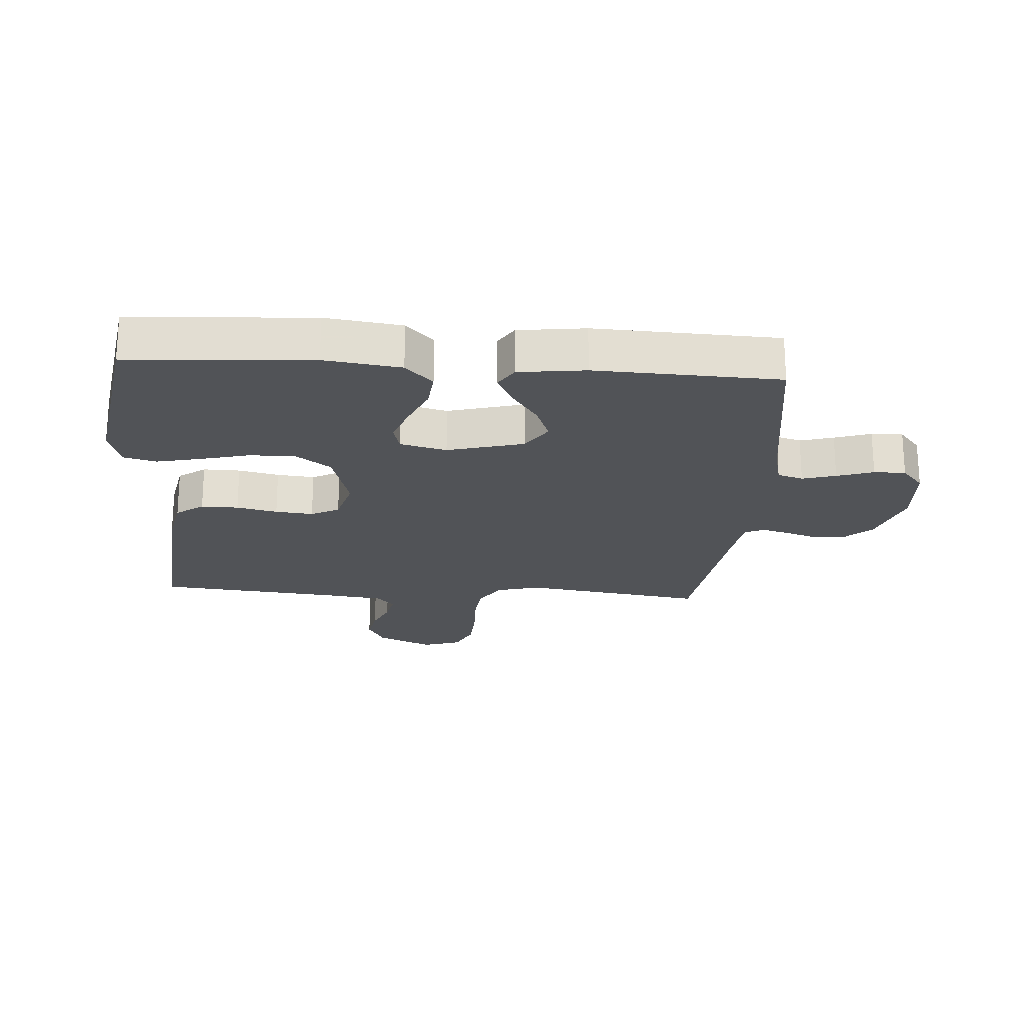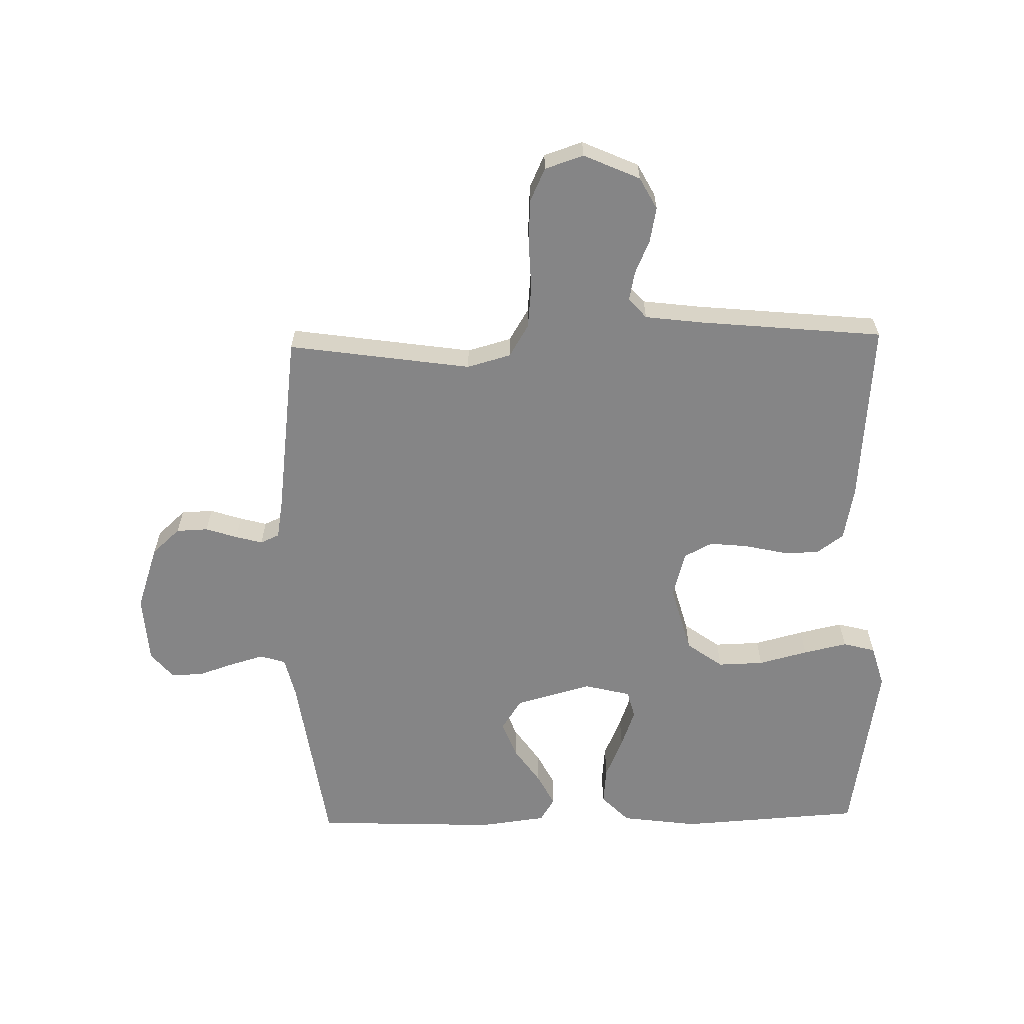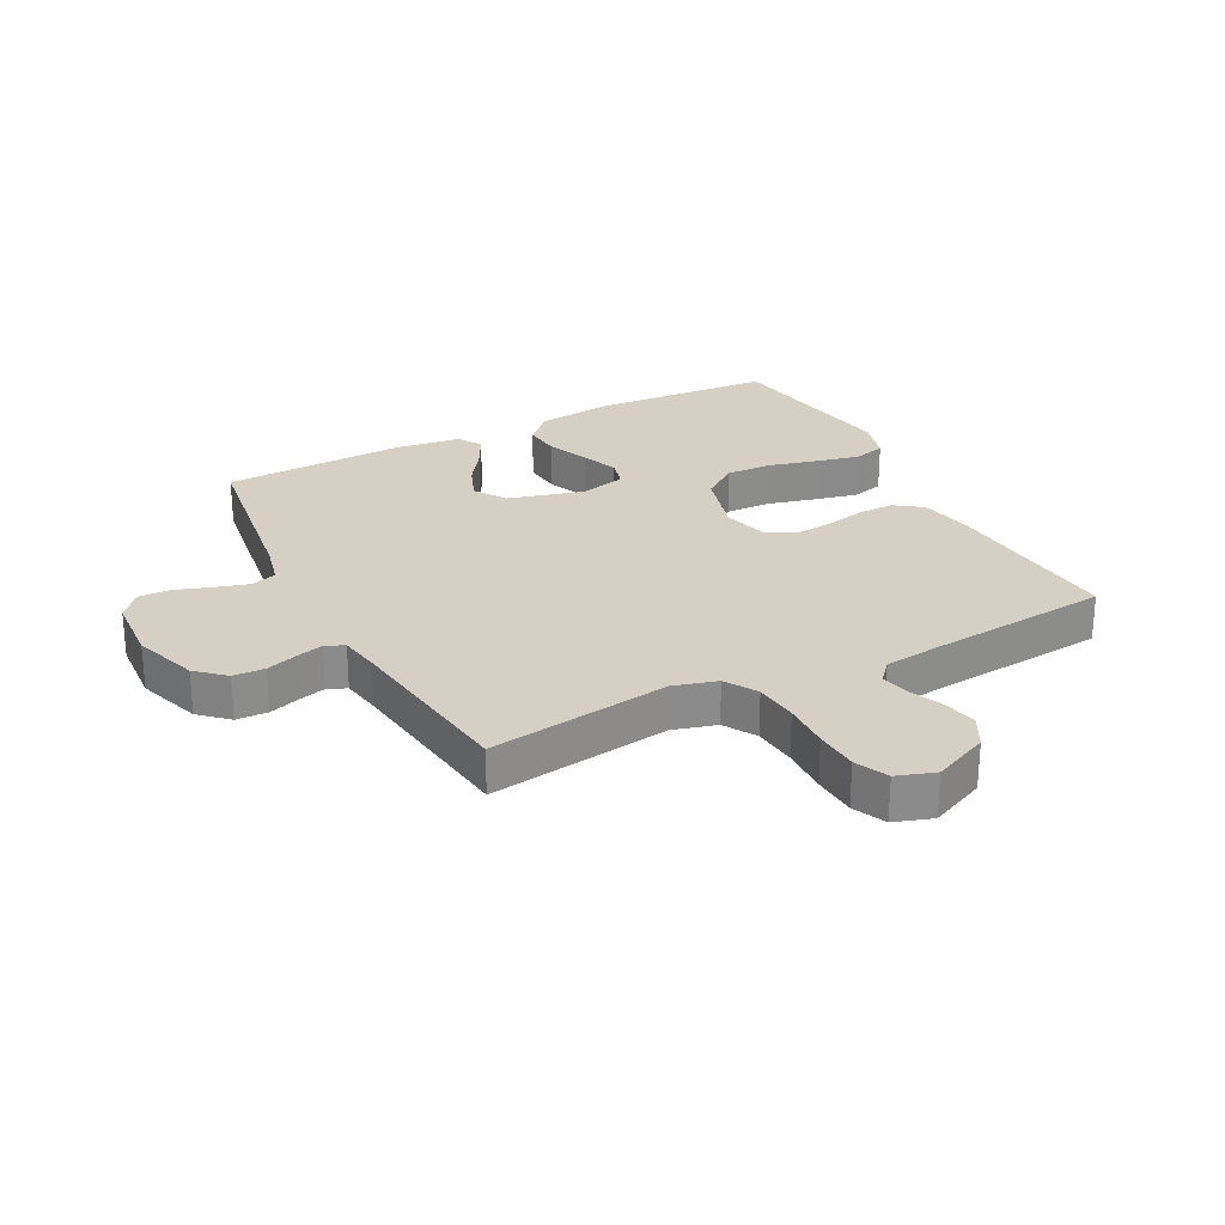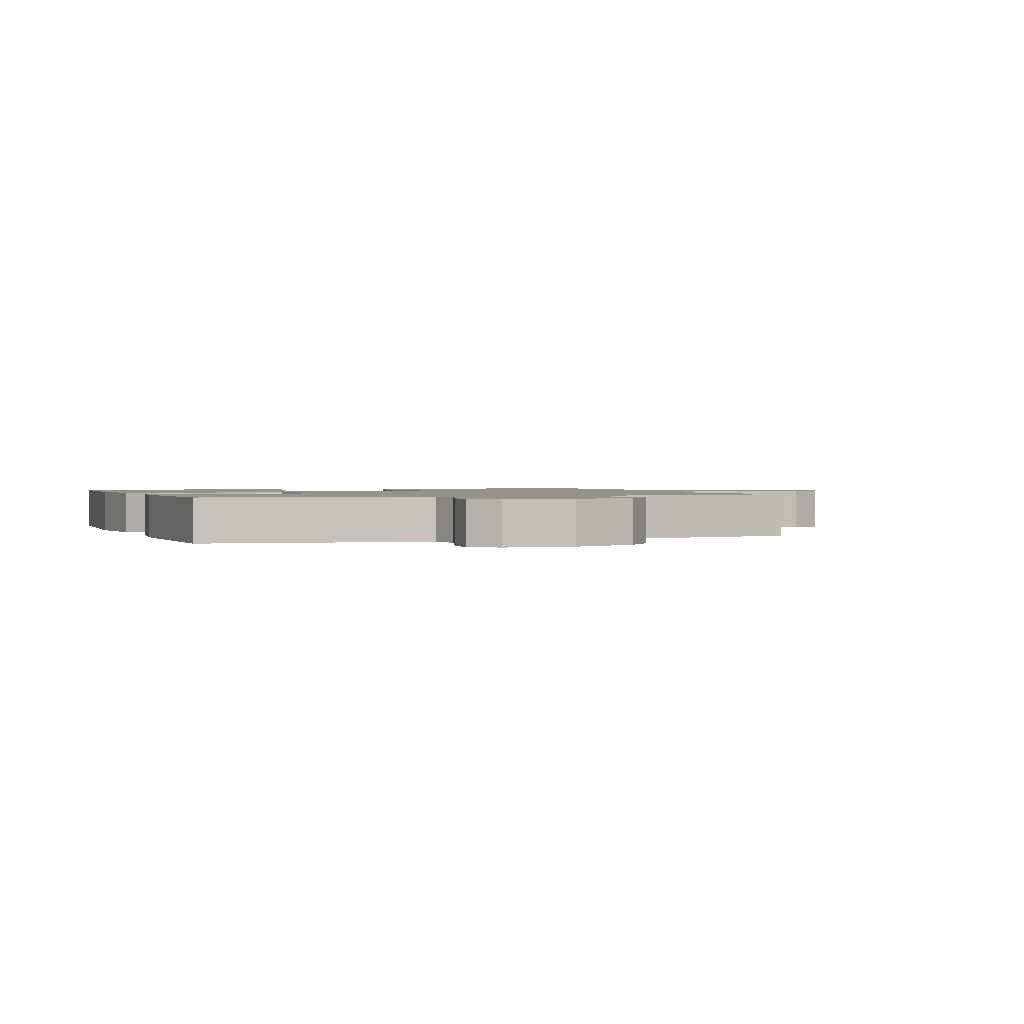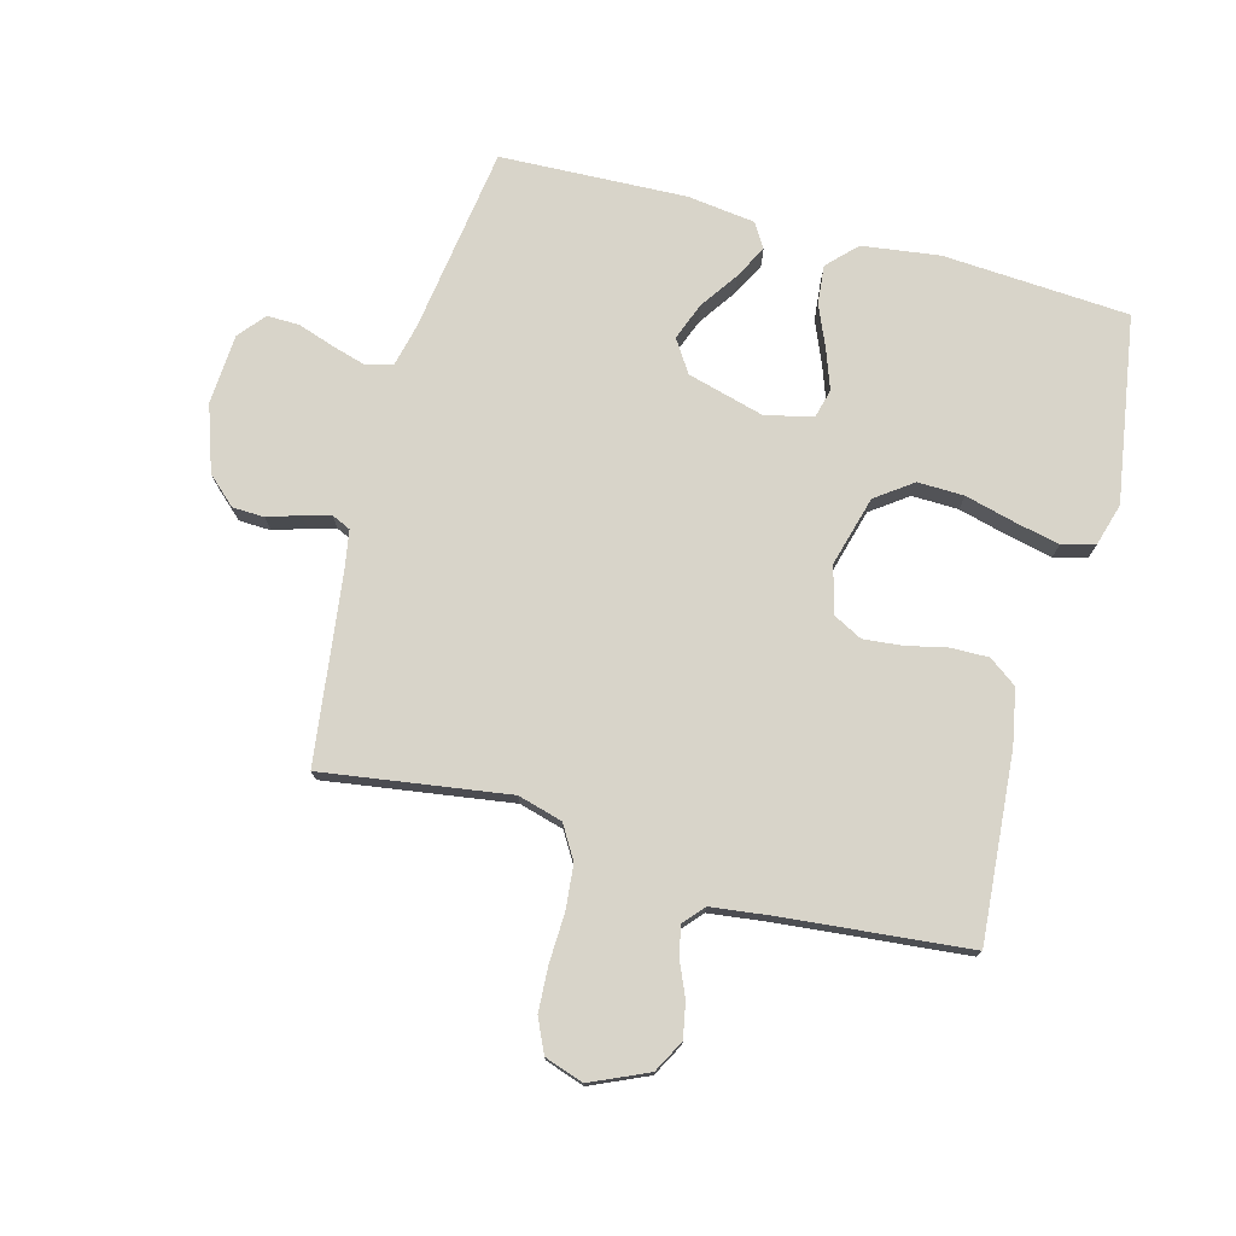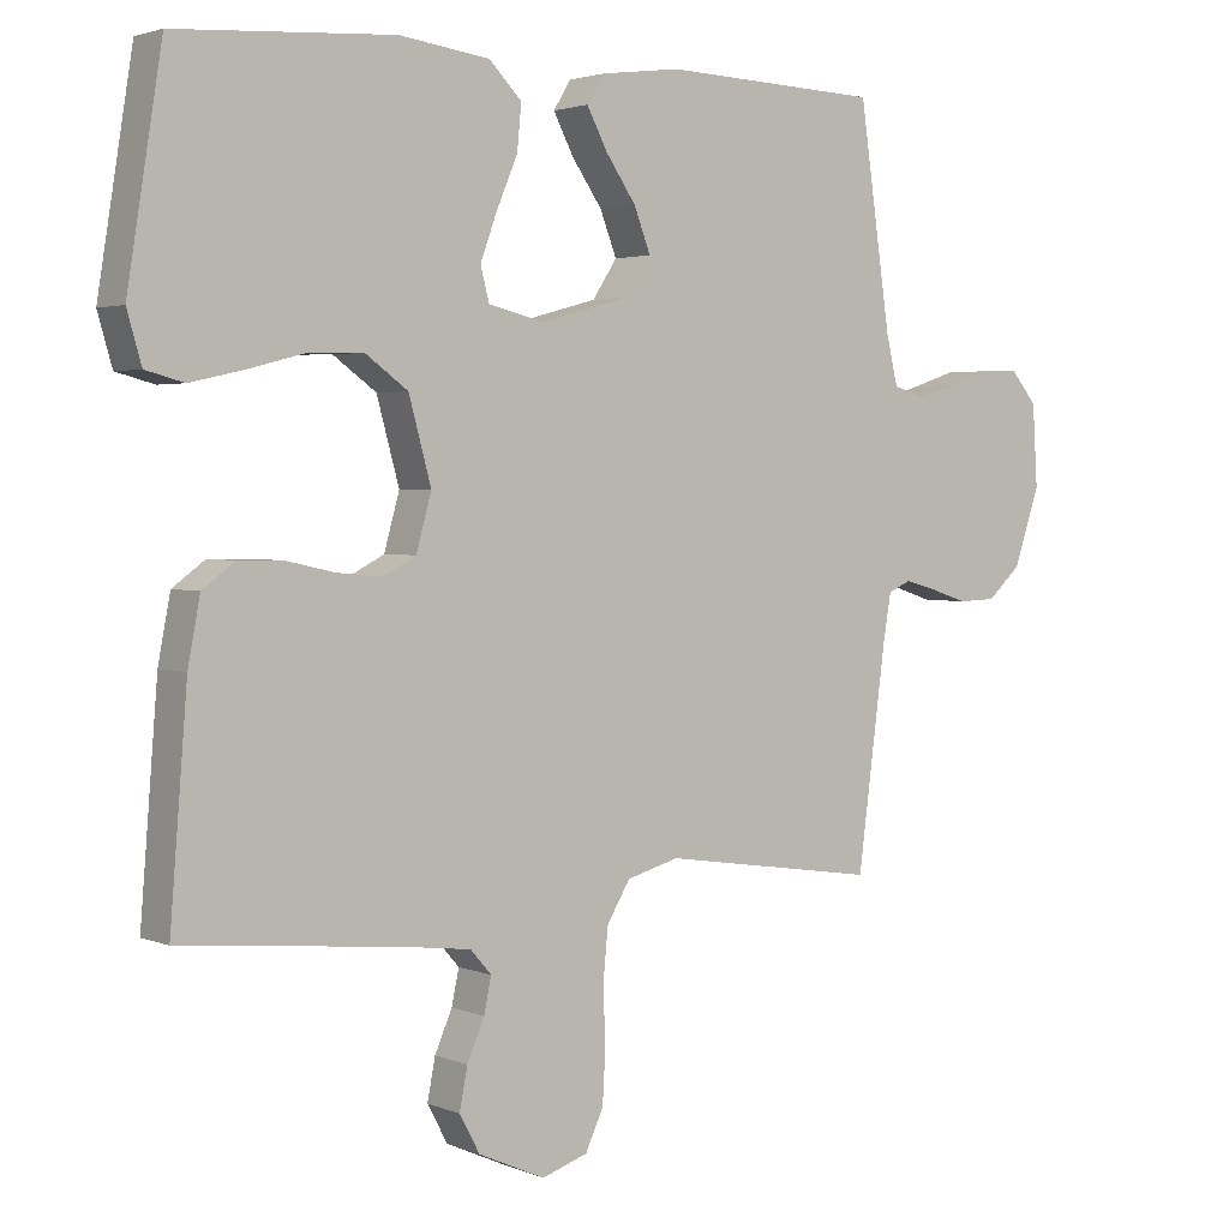
<metadata>
{"format":"obj","ext":"obj","renderer":"f3d","projection":"perspective","resolution":1024,"background":"white","views":[{"elev":-21.7,"azim":-4.0,"up":"+Y"},{"elev":-61.9,"azim":-178.7,"up":"+Y"},{"elev":26.4,"azim":152.6,"up":"+Y"},{"elev":1.3,"azim":69.5,"up":"+Y"},{"elev":75.7,"azim":-164.9,"up":"+Y"},{"elev":2.6,"azim":-36.2,"up":"+Z"}]}
</metadata>
<code>
v -0.5 0.07 -0.5
v -0.476 0.07 -0.2
v -0.459 0.07 -0.111
v -0.414 0.07 -0.078
v -0.353 0.07 -0.079
v -0.286 0.07 -0.094
v -0.224 0.07 -0.1
v -0.178 0.07 -0.076
v -0.157 0.07 0
v -0.188 0.07 0.113
v -0.247 0.07 0.156
v -0.322 0.07 0.154
v -0.403 0.07 0.133
v -0.475 0.07 0.117
v -0.528 0.07 0.131
v -0.548 0.07 0.2
v -0.5 0.07 0.5
v -0.2 0.07 0.519
v -0.075 0.07 0.502
v -0.03 0.07 0.456
v -0.036 0.07 0.394
v -0.065 0.07 0.326
v -0.088 0.07 0.263
v -0.076 0.07 0.217
v 0 0.07 0.198
v 0.125 0.07 0.232
v 0.159 0.07 0.284
v 0.136 0.07 0.344
v 0.094 0.07 0.405
v 0.066 0.07 0.459
v 0.09 0.07 0.498
v 0.2 0.07 0.512
v 0.5 0.07 0.5
v 0.543 0.07 0.2
v 0.559 0.07 0.132
v 0.601 0.07 0.119
v 0.656 0.07 0.135
v 0.716 0.07 0.155
v 0.768 0.07 0.156
v 0.804 0.07 0.113
v 0.811 0.07 0
v 0.775 0.07 -0.106
v 0.729 0.07 -0.148
v 0.677 0.07 -0.15
v 0.625 0.07 -0.133
v 0.581 0.07 -0.121
v 0.55 0.07 -0.135
v 0.539 0.07 -0.2
v 0.5 0.07 -0.5
v 0.2 0.07 -0.456
v 0.128 0.07 -0.476
v 0.096 0.07 -0.529
v 0.089 0.07 -0.601
v 0.092 0.07 -0.68
v 0.088 0.07 -0.752
v 0.063 0.07 -0.806
v 0 0.07 -0.827
v -0.092 0.07 -0.786
v -0.12 0.07 -0.734
v -0.109 0.07 -0.677
v -0.085 0.07 -0.622
v -0.075 0.07 -0.574
v -0.104 0.07 -0.541
v -0.2 0.07 -0.529
v -0.5 0 -0.5
v -0.476 0 -0.2
v -0.459 0 -0.111
v -0.414 0 -0.078
v -0.353 0 -0.079
v -0.286 0 -0.094
v -0.224 0 -0.1
v -0.178 0 -0.076
v -0.157 0 0
v -0.188 0 0.113
v -0.247 0 0.156
v -0.322 0 0.154
v -0.403 0 0.133
v -0.475 0 0.117
v -0.528 0 0.131
v -0.548 0 0.2
v -0.5 0 0.5
v -0.2 0 0.519
v -0.075 0 0.502
v -0.03 0 0.456
v -0.036 0 0.394
v -0.065 0 0.326
v -0.088 0 0.263
v -0.076 0 0.217
v 0 0 0.198
v 0.125 0 0.232
v 0.159 0 0.284
v 0.136 0 0.344
v 0.094 0 0.405
v 0.066 0 0.459
v 0.09 0 0.498
v 0.2 0 0.512
v 0.5 0 0.5
v 0.543 0 0.2
v 0.559 0 0.132
v 0.601 0 0.119
v 0.656 0 0.135
v 0.716 0 0.155
v 0.768 0 0.156
v 0.804 0 0.113
v 0.811 0 0
v 0.775 0 -0.106
v 0.729 0 -0.148
v 0.677 0 -0.15
v 0.625 0 -0.133
v 0.581 0 -0.121
v 0.55 0 -0.135
v 0.539 0 -0.2
v 0.5 0 -0.5
v 0.2 0 -0.456
v 0.128 0 -0.476
v 0.096 0 -0.529
v 0.089 0 -0.601
v 0.092 0 -0.68
v 0.088 0 -0.752
v 0.063 0 -0.806
v 0 0 -0.827
v -0.092 0 -0.786
v -0.12 0 -0.734
v -0.109 0 -0.677
v -0.085 0 -0.622
v -0.075 0 -0.574
v -0.104 0 -0.541
v -0.2 0 -0.529
f 59 60 61
f 58 59 61
f 57 58 61
f 56 57 61
f 55 56 61
f 54 55 61
f 53 54 61
f 52 53 61 62
f 51 52 62 63
f 48 49 50
f 47 48 50 51
f 43 44 45
f 42 43 45
f 41 42 45
f 40 41 45
f 39 40 45
f 38 39 45
f 37 38 45
f 36 37 45 46
f 35 36 46 47
f 32 33 34
f 31 32 34
f 30 31 34
f 29 30 34
f 28 29 34
f 34 35 47
f 28 34 47
f 27 28 47
f 20 21 22
f 19 20 22
f 18 19 22
f 17 18 22
f 16 17 22
f 15 16 22
f 14 15 22
f 13 14 22
f 12 13 22
f 11 12 22 23
f 10 11 23 24
f 4 5 6
f 3 4 6
f 2 3 6
f 1 2 6
f 64 1 6
f 64 6 7
f 51 63 64
f 47 51 64
f 27 47 64
f 26 27 64
f 25 26 64
f 9 10 24 25
f 8 9 25 64
f 7 8 64
f 125 124 123
f 125 123 122
f 125 122 121
f 125 121 120
f 125 120 119
f 125 119 118
f 125 118 117
f 126 125 117 116
f 127 126 116 115
f 114 113 112
f 115 114 112 111
f 109 108 107
f 109 107 106
f 109 106 105
f 109 105 104
f 109 104 103
f 109 103 102
f 109 102 101
f 110 109 101 100
f 111 110 100 99
f 98 97 96
f 98 96 95
f 98 95 94
f 98 94 93
f 98 93 92
f 111 99 98
f 111 98 92
f 111 92 91
f 86 85 84
f 86 84 83
f 86 83 82
f 86 82 81
f 86 81 80
f 86 80 79
f 86 79 78
f 86 78 77
f 86 77 76
f 87 86 76 75
f 88 87 75 74
f 70 69 68
f 70 68 67
f 70 67 66
f 70 66 65
f 70 65 128
f 71 70 128
f 128 127 115
f 128 115 111
f 128 111 91
f 128 91 90
f 128 90 89
f 89 88 74 73
f 128 89 73 72
f 128 72 71
f 1 65 66 2
f 2 66 67 3
f 3 67 68 4
f 4 68 69 5
f 5 69 70 6
f 6 70 71 7
f 7 71 72 8
f 8 72 73 9
f 9 73 74 10
f 10 74 75 11
f 11 75 76 12
f 12 76 77 13
f 13 77 78 14
f 14 78 79 15
f 15 79 80 16
f 16 80 81 17
f 17 81 82 18
f 18 82 83 19
f 19 83 84 20
f 20 84 85 21
f 21 85 86 22
f 22 86 87 23
f 23 87 88 24
f 24 88 89 25
f 25 89 90 26
f 26 90 91 27
f 27 91 92 28
f 28 92 93 29
f 29 93 94 30
f 30 94 95 31
f 31 95 96 32
f 32 96 97 33
f 33 97 98 34
f 34 98 99 35
f 35 99 100 36
f 36 100 101 37
f 37 101 102 38
f 38 102 103 39
f 39 103 104 40
f 40 104 105 41
f 41 105 106 42
f 42 106 107 43
f 43 107 108 44
f 44 108 109 45
f 45 109 110 46
f 46 110 111 47
f 47 111 112 48
f 48 112 113 49
f 49 113 114 50
f 50 114 115 51
f 51 115 116 52
f 52 116 117 53
f 53 117 118 54
f 54 118 119 55
f 55 119 120 56
f 56 120 121 57
f 57 121 122 58
f 58 122 123 59
f 59 123 124 60
f 60 124 125 61
f 61 125 126 62
f 62 126 127 63
f 63 127 128 64
f 64 128 65 1

</code>
